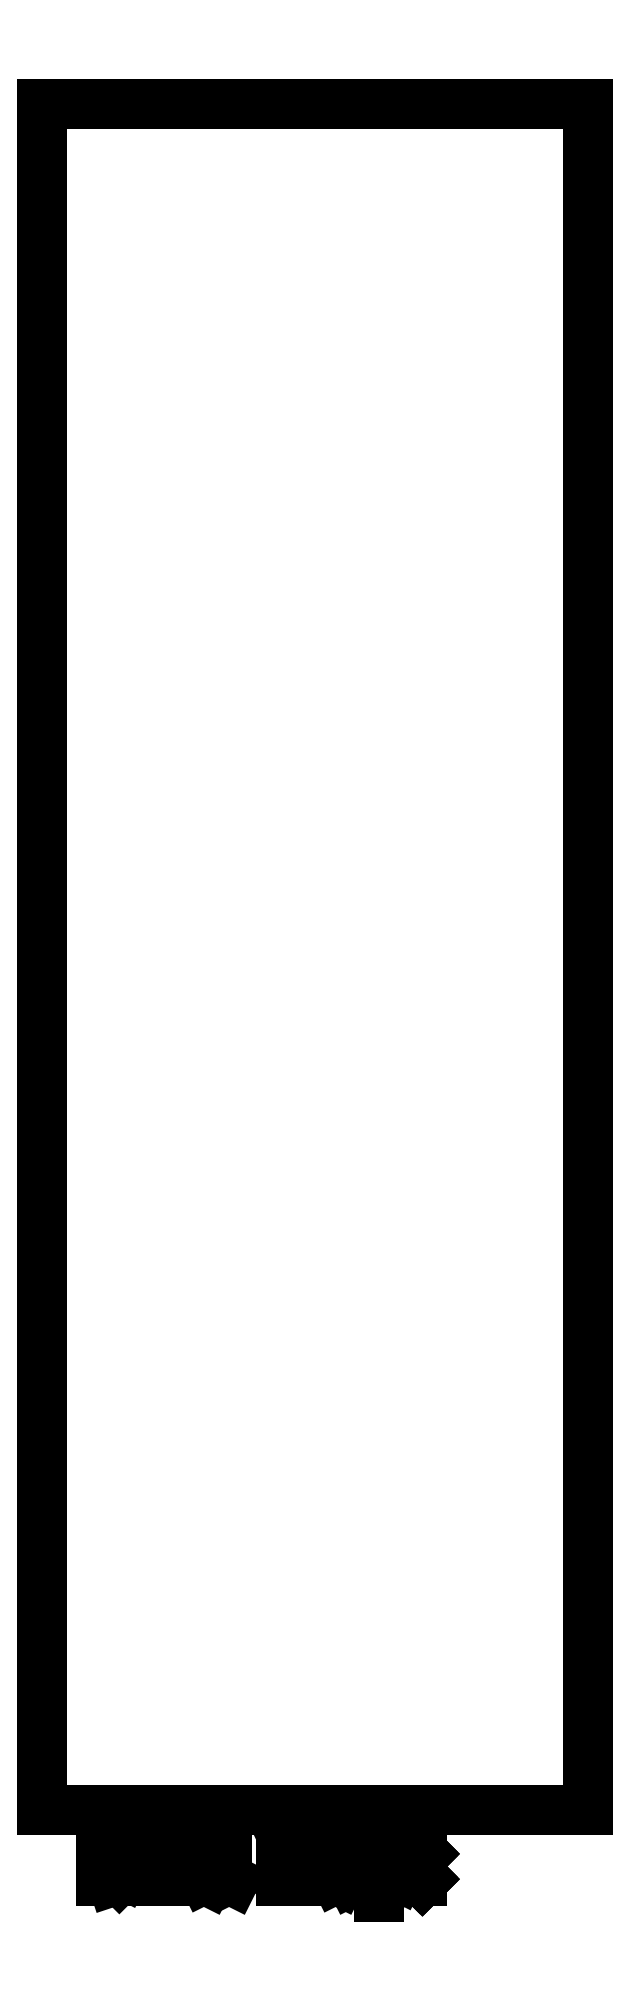
<metadata>
{"format":"dxf","ext":"dxf","renderer":"ezdxf+matplotlib","layout":"modelspace","background":"white","min_lineweight":24,"dpi":150}
</metadata>
<code>
0
SECTION
2
ENTITIES
0
LINE
8
BLACK
10
126.5
20
-77.69
11
126.5
21
-148.8
0
LINE
8
BLACK
10
149.2
20
-77.69
11
149.2
21
-148.8
0
LINE
8
BLACK
10
126.5
20
-148.8
11
149.2
21
-148.8
0
LINE
8
BLACK
10
126.5
20
-77.69
11
149.2
21
-77.69
0
LINE
8
BLACK
10
129
20
-151.8
11
129
21
-149.8
0
LINE
8
BLACK
10
129
20
-149.8
11
129.4
21
-149.8
0
LINE
8
BLACK
10
129.4
20
-149.8
11
129.7
21
-149.9
0
LINE
8
BLACK
10
129.7
20
-149.9
11
129.9
21
-150.1
0
LINE
8
BLACK
10
129.9
20
-150.1
11
130
21
-150.2
0
LINE
8
BLACK
10
130
20
-150.2
11
130.1
21
-150.6
0
LINE
8
BLACK
10
130.1
20
-150.6
11
130.1
21
-150.9
0
LINE
8
BLACK
10
130.1
20
-150.9
11
130
21
-151.3
0
LINE
8
BLACK
10
130
20
-151.3
11
129.9
21
-151.5
0
LINE
8
BLACK
10
129.9
20
-151.5
11
129.7
21
-151.7
0
LINE
8
BLACK
10
129.7
20
-151.7
11
129.4
21
-151.8
0
LINE
8
BLACK
10
129.4
20
-151.8
11
129
21
-151.8
0
LINE
8
BLACK
10
131
20
-151.8
11
131
21
-150.4
0
LINE
8
BLACK
10
131
20
-150.8
11
131
21
-150.6
0
LINE
8
BLACK
10
131
20
-150.6
11
131.1
21
-150.5
0
LINE
8
BLACK
10
131.1
20
-150.5
11
131.3
21
-150.4
0
LINE
8
BLACK
10
131.3
20
-150.4
11
131.5
21
-150.4
0
LINE
8
BLACK
10
132.2
20
-151.8
11
132.2
21
-150.4
0
LINE
8
BLACK
10
132.2
20
-149.8
11
132.1
21
-149.9
0
LINE
8
BLACK
10
132.1
20
-149.9
11
132.2
21
-150
0
LINE
8
BLACK
10
132.2
20
-150
11
132.3
21
-149.9
0
LINE
8
BLACK
10
132.3
20
-149.9
11
132.2
21
-149.8
0
LINE
8
BLACK
10
132.2
20
-149.8
11
132.2
21
-150
0
LINE
8
BLACK
10
133.4
20
-151.8
11
133.2
21
-151.7
0
LINE
8
BLACK
10
133.2
20
-151.7
11
133.1
21
-151.5
0
LINE
8
BLACK
10
133.1
20
-151.5
11
133.1
21
-149.8
0
LINE
8
BLACK
10
134.5
20
-151.8
11
134.3
21
-151.7
0
LINE
8
BLACK
10
134.3
20
-151.7
11
134.2
21
-151.5
0
LINE
8
BLACK
10
134.2
20
-151.5
11
134.2
21
-149.8
0
LINE
8
BLACK
10
136.4
20
-151.8
11
136.4
21
-149.8
0
LINE
8
BLACK
10
136.4
20
-149.8
11
137.1
21
-151.2
0
LINE
8
BLACK
10
137.1
20
-151.2
11
137.8
21
-149.8
0
LINE
8
BLACK
10
137.8
20
-149.8
11
137.8
21
-151.8
0
LINE
8
BLACK
10
139.6
20
-151.8
11
139.6
21
-150.7
0
LINE
8
BLACK
10
139.6
20
-150.7
11
139.5
21
-150.5
0
LINE
8
BLACK
10
139.5
20
-150.5
11
139.3
21
-150.4
0
LINE
8
BLACK
10
139.3
20
-150.4
11
138.9
21
-150.4
0
LINE
8
BLACK
10
138.9
20
-150.4
11
138.7
21
-150.5
0
LINE
8
BLACK
10
139.6
20
-151.7
11
139.4
21
-151.8
0
LINE
8
BLACK
10
139.4
20
-151.8
11
138.9
21
-151.8
0
LINE
8
BLACK
10
138.9
20
-151.8
11
138.7
21
-151.7
0
LINE
8
BLACK
10
138.7
20
-151.7
11
138.6
21
-151.5
0
LINE
8
BLACK
10
138.6
20
-151.5
11
138.6
21
-151.3
0
LINE
8
BLACK
10
138.6
20
-151.3
11
138.7
21
-151.1
0
LINE
8
BLACK
10
138.7
20
-151.1
11
138.9
21
-151
0
LINE
8
BLACK
10
138.9
20
-151
11
139.4
21
-151
0
LINE
8
BLACK
10
139.4
20
-151
11
139.6
21
-150.9
0
LINE
8
BLACK
10
140.5
20
-150.4
11
140.5
21
-152.4
0
LINE
8
BLACK
10
140.5
20
-150.5
11
140.7
21
-150.4
0
LINE
8
BLACK
10
140.7
20
-150.4
11
141.1
21
-150.4
0
LINE
8
BLACK
10
141.1
20
-150.4
11
141.3
21
-150.5
0
LINE
8
BLACK
10
141.3
20
-150.5
11
141.4
21
-150.6
0
LINE
8
BLACK
10
141.4
20
-150.6
11
141.5
21
-150.8
0
LINE
8
BLACK
10
141.5
20
-150.8
11
141.5
21
-151.4
0
LINE
8
BLACK
10
141.5
20
-151.4
11
141.4
21
-151.6
0
LINE
8
BLACK
10
141.4
20
-151.6
11
141.3
21
-151.7
0
LINE
8
BLACK
10
141.3
20
-151.7
11
141.1
21
-151.8
0
LINE
8
BLACK
10
141.1
20
-151.8
11
140.7
21
-151.8
0
LINE
8
BLACK
10
140.7
20
-151.8
11
140.5
21
-151.7
0
LINE
8
BLACK
10
142.3
20
-151.6
11
142.4
21
-151.7
0
LINE
8
BLACK
10
142.4
20
-151.7
11
142.3
21
-151.8
0
LINE
8
BLACK
10
142.3
20
-151.8
11
142.2
21
-151.7
0
LINE
8
BLACK
10
142.2
20
-151.7
11
142.3
21
-151.6
0
LINE
8
BLACK
10
142.3
20
-151.6
11
142.3
21
-151.8
0
LINE
8
BLACK
10
142.3
20
-150.5
11
142.4
21
-150.6
0
LINE
8
BLACK
10
142.4
20
-150.6
11
142.3
21
-150.7
0
LINE
8
BLACK
10
142.3
20
-150.7
11
142.2
21
-150.6
0
LINE
8
BLACK
10
142.2
20
-150.6
11
142.3
21
-150.5
0
LINE
8
BLACK
10
142.3
20
-150.5
11
142.3
21
-150.7
0
ENDSEC
0
EOF

</code>
